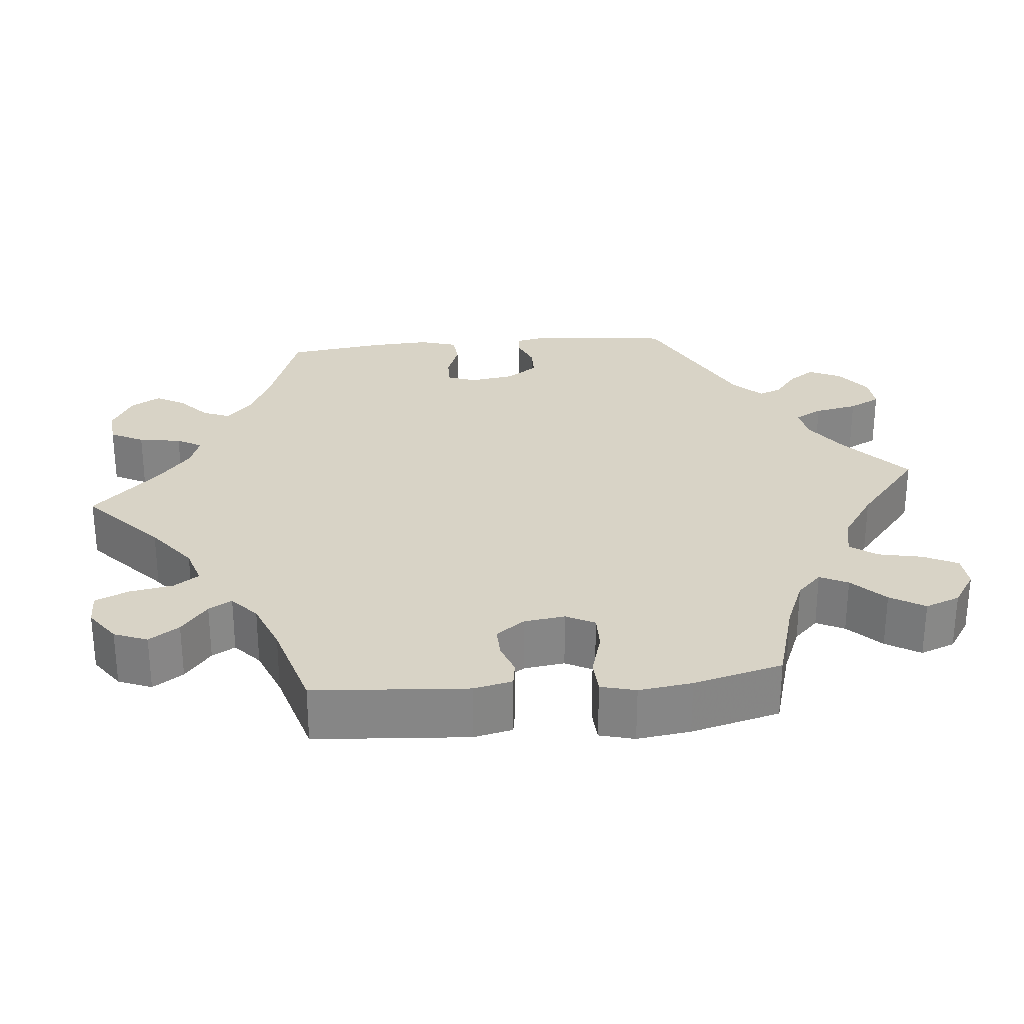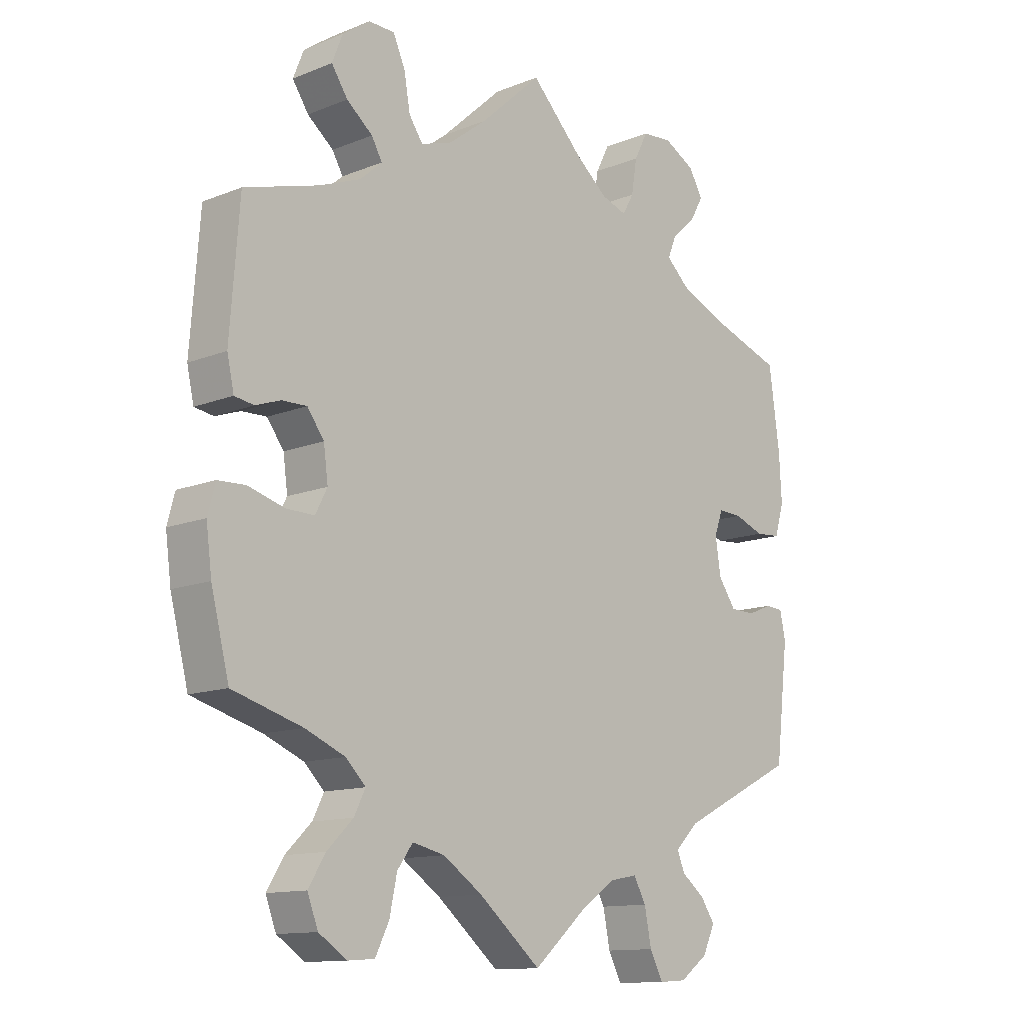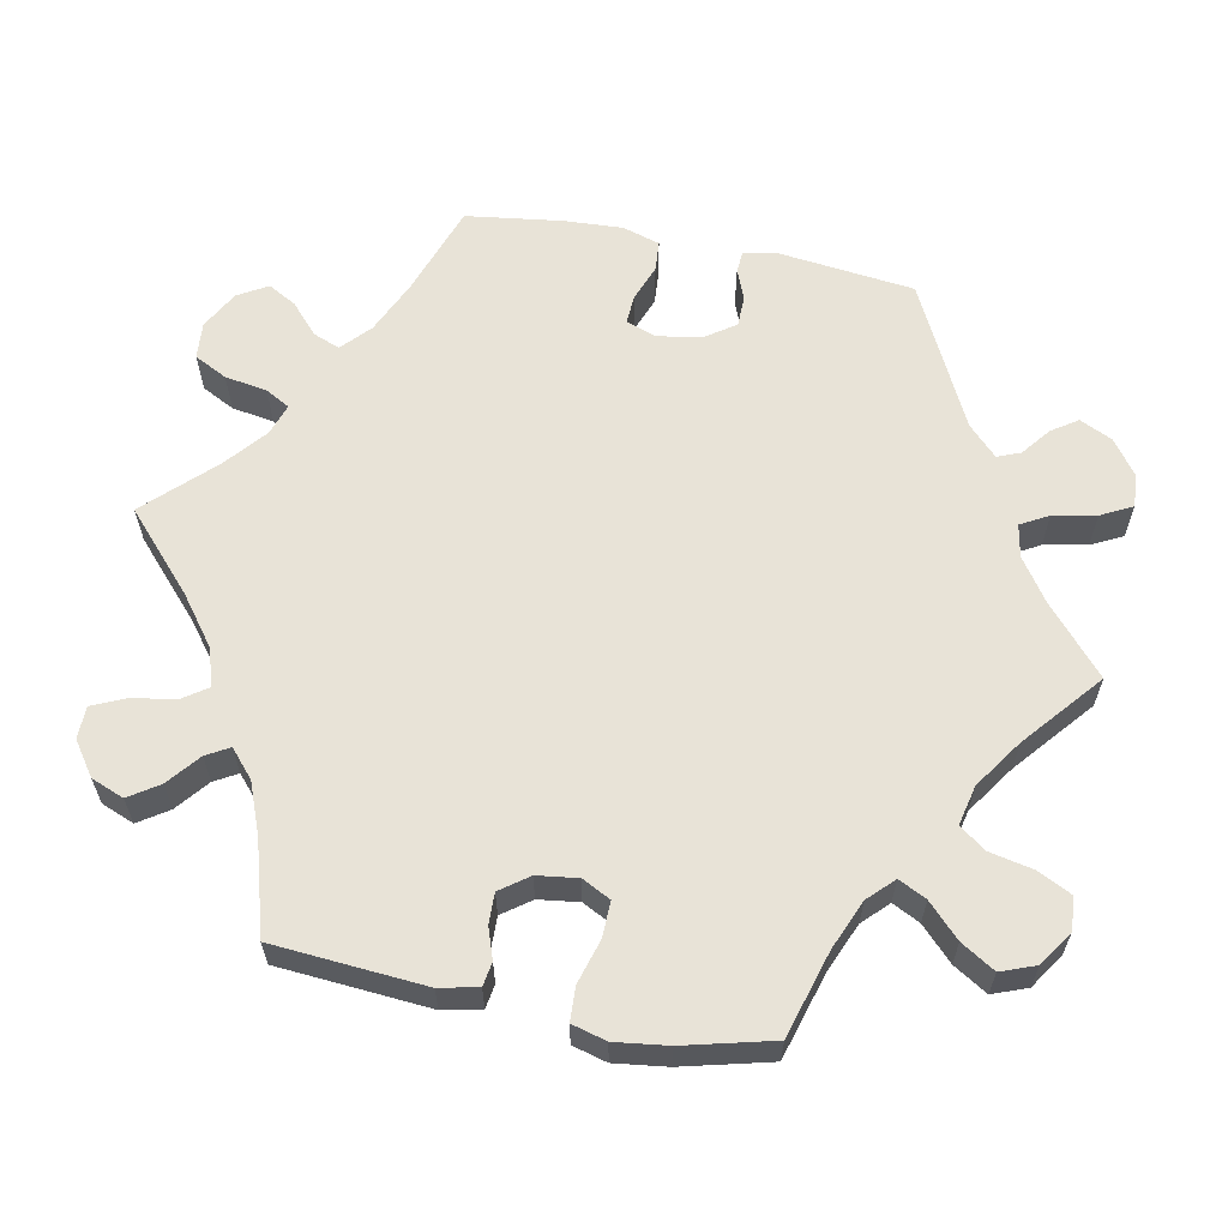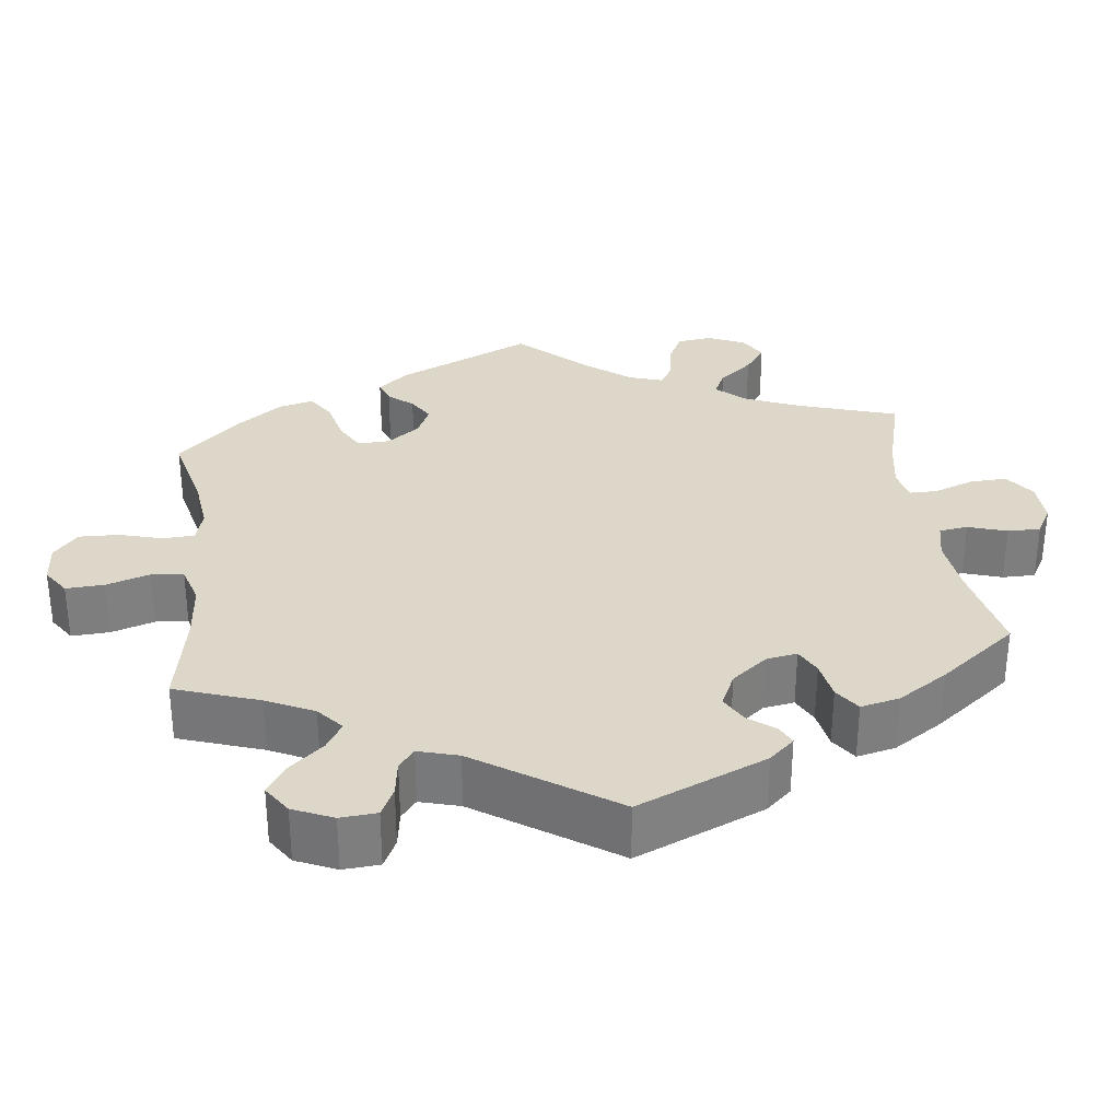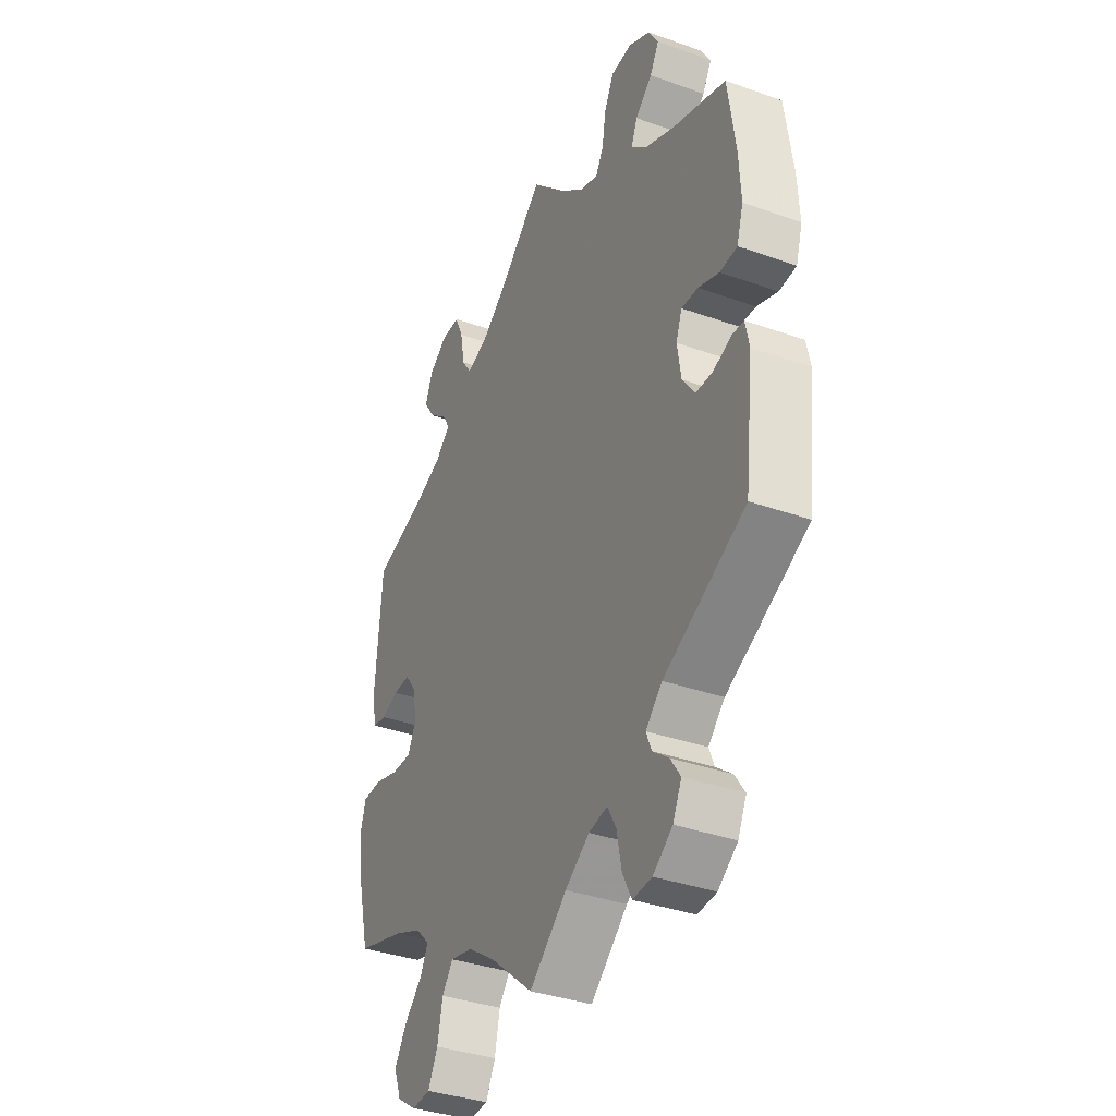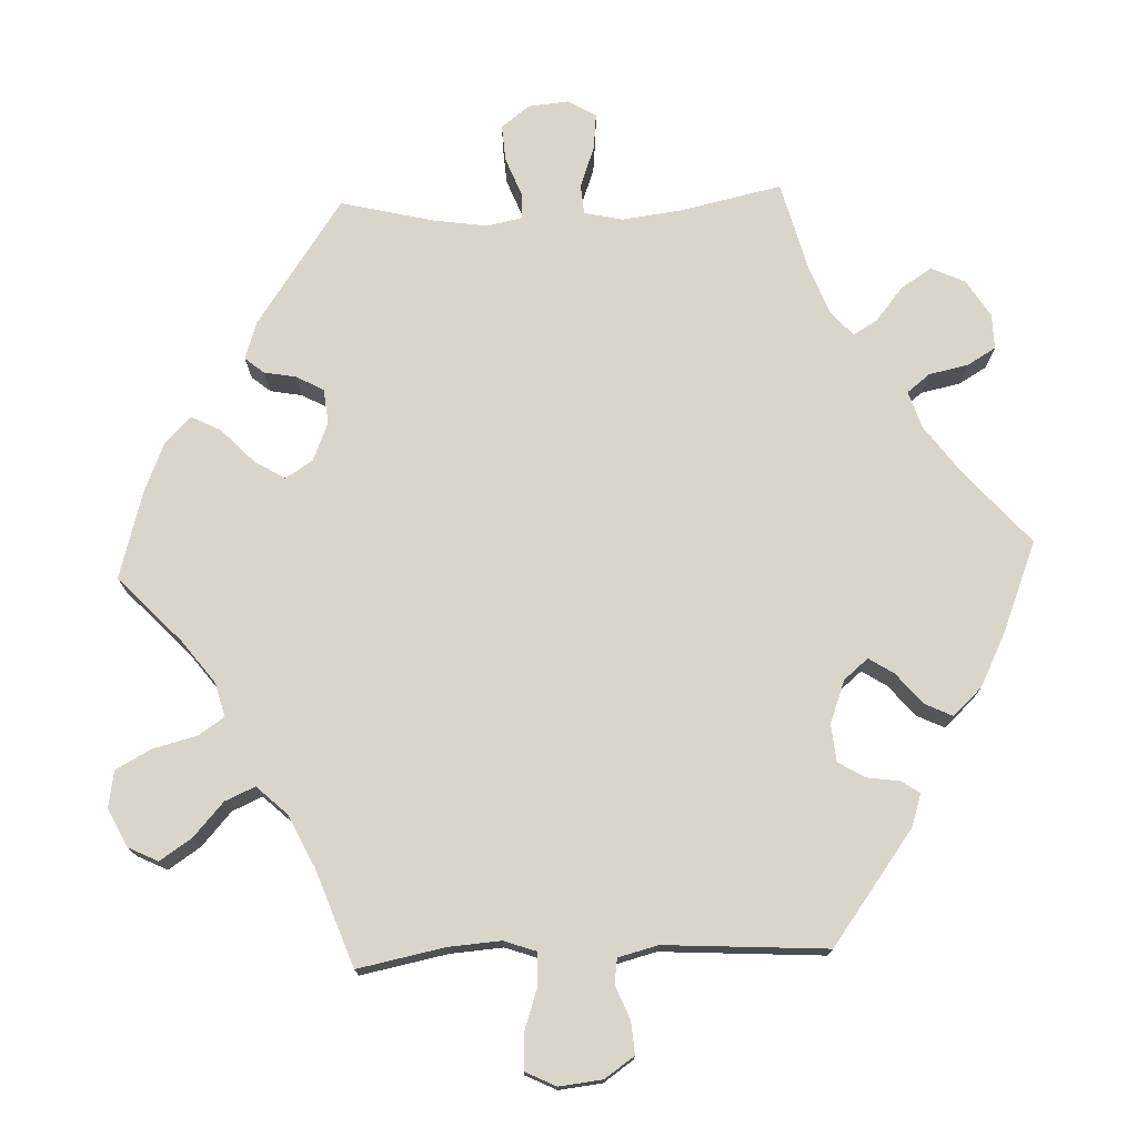
<metadata>
{"format":"obj","ext":"obj","renderer":"f3d","projection":"perspective","resolution":1024,"background":"white","views":[{"elev":28.1,"azim":84.4,"up":"+Y"},{"elev":-12.6,"azim":132.9,"up":"+Z"},{"elev":61.5,"azim":101.2,"up":"+Y"},{"elev":30.9,"azim":-126.8,"up":"+Y"},{"elev":-36.4,"azim":-114.9,"up":"+Z"},{"elev":74.3,"azim":-152.4,"up":"+Y"}]}
</metadata>
<code>
v 0.515 0.07 0.091
v 0.504 0.07 0.041
v 0.473 0.07 0.036
v 0.433 0.07 0.05
v 0.393 0.07 0.051
v 0.366 0.07 0.014
v 0.359 0.07 -0.039
v 0.378 0.07 -0.076
v 0.424 0.07 -0.075
v 0.482 0.07 -0.058
v 0.526 0.07 -0.06
v 0.538 0.07 -0.105
v 0.529 0.07 -0.174
v 0.5 0.07 -0.289
v 0.388 0.07 -0.322
v 0.324 0.07 -0.349
v 0.292 0.07 -0.381
v 0.31 0.07 -0.417
v 0.352 0.07 -0.458
v 0.379 0.07 -0.502
v 0.362 0.07 -0.547
v 0.317 0.07 -0.577
v 0.274 0.07 -0.574
v 0.252 0.07 -0.53
v 0.24 0.07 -0.473
v 0.215 0.07 -0.439
v 0.163 0.07 -0.451
v 0.1 0.07 -0.494
v 0 0.07 -0.578
v -0.086 0.07 -0.503
v -0.142 0.07 -0.465
v -0.185 0.07 -0.457
v -0.205 0.07 -0.493
v -0.216 0.07 -0.549
v -0.237 0.07 -0.59
v -0.281 0.07 -0.587
v -0.326 0.07 -0.554
v -0.346 0.07 -0.512
v -0.323 0.07 -0.478
v -0.286 0.07 -0.449
v -0.274 0.07 -0.419
v -0.312 0.07 -0.382
v -0.5 0.07 -0.289
v -0.521 0.07 -0.111
v -0.512 0.07 -0.068
v -0.484 0.07 -0.066
v -0.444 0.07 -0.082
v -0.404 0.07 -0.081
v -0.376 0.07 -0.041
v -0.367 0.07 0.017
v -0.381 0.07 0.055
v -0.419 0.07 0.053
v -0.467 0.07 0.035
v -0.507 0.07 0.038
v -0.522 0.07 0.087
v -0.518 0.07 0.163
v -0.501 0.07 0.289
v -0.38 0.07 0.331
v -0.311 0.07 0.362
v -0.274 0.07 0.396
v -0.288 0.07 0.431
v -0.327 0.07 0.466
v -0.348 0.07 0.503
v -0.325 0.07 0.542
v -0.275 0.07 0.569
v -0.227 0.07 0.565
v -0.205 0.07 0.522
v -0.196 0.07 0.467
v -0.178 0.07 0.435
v -0.137 0.07 0.449
v -0.084 0.07 0.493
v -0.001 0.07 0.578
v 0.098 0.07 0.488
v 0.161 0.07 0.44
v 0.21 0.07 0.425
v 0.232 0.07 0.457
v 0.242 0.07 0.514
v 0.261 0.07 0.557
v 0.303 0.07 0.558
v 0.347 0.07 0.527
v 0.364 0.07 0.484
v 0.338 0.07 0.445
v 0.296 0.07 0.411
v 0.279 0.07 0.381
v 0.314 0.07 0.35
v 0.38 0.07 0.324
v 0.5 0.07 0.289
v 0.515 0 0.091
v 0.504 0 0.041
v 0.473 0 0.036
v 0.433 0 0.05
v 0.393 0 0.051
v 0.366 0 0.014
v 0.359 0 -0.039
v 0.378 0 -0.076
v 0.424 0 -0.075
v 0.482 0 -0.058
v 0.526 0 -0.06
v 0.538 0 -0.105
v 0.529 0 -0.174
v 0.5 0 -0.289
v 0.388 0 -0.322
v 0.324 0 -0.349
v 0.292 0 -0.381
v 0.31 0 -0.417
v 0.352 0 -0.458
v 0.379 0 -0.502
v 0.362 0 -0.547
v 0.317 0 -0.577
v 0.274 0 -0.574
v 0.252 0 -0.53
v 0.24 0 -0.473
v 0.215 0 -0.439
v 0.163 0 -0.451
v 0.1 0 -0.494
v 0 0 -0.578
v -0.086 0 -0.503
v -0.142 0 -0.465
v -0.185 0 -0.457
v -0.205 0 -0.493
v -0.216 0 -0.549
v -0.237 0 -0.59
v -0.281 0 -0.587
v -0.326 0 -0.554
v -0.346 0 -0.512
v -0.323 0 -0.478
v -0.286 0 -0.449
v -0.274 0 -0.419
v -0.312 0 -0.382
v -0.5 0 -0.289
v -0.521 0 -0.111
v -0.512 0 -0.068
v -0.484 0 -0.066
v -0.444 0 -0.082
v -0.404 0 -0.081
v -0.376 0 -0.041
v -0.367 0 0.017
v -0.381 0 0.055
v -0.419 0 0.053
v -0.467 0 0.035
v -0.507 0 0.038
v -0.522 0 0.087
v -0.518 0 0.163
v -0.501 0 0.289
v -0.38 0 0.331
v -0.311 0 0.362
v -0.274 0 0.396
v -0.288 0 0.431
v -0.327 0 0.466
v -0.348 0 0.503
v -0.325 0 0.542
v -0.275 0 0.569
v -0.227 0 0.565
v -0.205 0 0.522
v -0.196 0 0.467
v -0.178 0 0.435
v -0.137 0 0.449
v -0.084 0 0.493
v -0.001 0 0.578
v 0.098 0 0.488
v 0.161 0 0.44
v 0.21 0 0.425
v 0.232 0 0.457
v 0.242 0 0.514
v 0.261 0 0.557
v 0.303 0 0.558
v 0.347 0 0.527
v 0.364 0 0.484
v 0.338 0 0.445
v 0.296 0 0.411
v 0.279 0 0.381
v 0.314 0 0.35
v 0.38 0 0.324
v 0.5 0 0.289
f 86 87 1 2
f 85 86 2 3
f 84 85 3 4
f 80 81 82 83
f 80 83 84
f 79 80 84
f 76 77 78 79
f 75 76 79 84
f 74 75 84 4
f 71 72 73
f 70 71 73 74
f 69 70 74 4
f 65 66 67 68
f 65 68 69
f 64 65 69
f 61 62 63 64
f 60 61 64 69
f 59 60 69 4
f 55 56 57 58
f 52 53 54 55
f 51 52 55 58
f 50 51 58 59
f 44 45 46 47
f 42 43 44 47
f 41 42 47 48
f 37 38 39 40
f 37 40 41
f 36 37 41
f 33 34 35 36
f 32 33 36 41
f 31 32 41 48
f 28 29 30
f 27 28 30 31
f 26 27 31 48
f 22 23 24 25
f 22 25 26
f 21 22 26
f 18 19 20 21
f 17 18 21 26
f 16 17 26 48
f 12 13 14 15
f 9 10 11 12
f 8 9 12 15
f 7 8 15 16
f 59 4 5
f 49 50 59 5
f 7 16 48 49
f 6 7 49
f 5 6 49
f 89 88 174 173
f 90 89 173 172
f 91 90 172 171
f 170 169 168 167
f 171 170 167
f 171 167 166
f 166 165 164 163
f 171 166 163 162
f 91 171 162 161
f 160 159 158
f 161 160 158 157
f 91 161 157 156
f 155 154 153 152
f 156 155 152
f 156 152 151
f 151 150 149 148
f 156 151 148 147
f 91 156 147 146
f 145 144 143 142
f 142 141 140 139
f 145 142 139 138
f 146 145 138 137
f 134 133 132 131
f 134 131 130 129
f 135 134 129 128
f 127 126 125 124
f 128 127 124
f 128 124 123
f 123 122 121 120
f 128 123 120 119
f 135 128 119 118
f 117 116 115
f 118 117 115 114
f 135 118 114 113
f 112 111 110 109
f 113 112 109
f 113 109 108
f 108 107 106 105
f 113 108 105 104
f 135 113 104 103
f 102 101 100 99
f 99 98 97 96
f 102 99 96 95
f 103 102 95 94
f 92 91 146
f 92 146 137 136
f 136 135 103 94
f 136 94 93
f 136 93 92
f 1 88 89 2
f 2 89 90 3
f 3 90 91 4
f 4 91 92 5
f 5 92 93 6
f 6 93 94 7
f 7 94 95 8
f 8 95 96 9
f 9 96 97 10
f 10 97 98 11
f 11 98 99 12
f 12 99 100 13
f 13 100 101 14
f 14 101 102 15
f 15 102 103 16
f 16 103 104 17
f 17 104 105 18
f 18 105 106 19
f 19 106 107 20
f 20 107 108 21
f 21 108 109 22
f 22 109 110 23
f 23 110 111 24
f 24 111 112 25
f 25 112 113 26
f 26 113 114 27
f 27 114 115 28
f 28 115 116 29
f 29 116 117 30
f 30 117 118 31
f 31 118 119 32
f 32 119 120 33
f 33 120 121 34
f 34 121 122 35
f 35 122 123 36
f 36 123 124 37
f 37 124 125 38
f 38 125 126 39
f 39 126 127 40
f 40 127 128 41
f 41 128 129 42
f 42 129 130 43
f 43 130 131 44
f 44 131 132 45
f 45 132 133 46
f 46 133 134 47
f 47 134 135 48
f 48 135 136 49
f 49 136 137 50
f 50 137 138 51
f 51 138 139 52
f 52 139 140 53
f 53 140 141 54
f 54 141 142 55
f 55 142 143 56
f 56 143 144 57
f 57 144 145 58
f 58 145 146 59
f 59 146 147 60
f 60 147 148 61
f 61 148 149 62
f 62 149 150 63
f 63 150 151 64
f 64 151 152 65
f 65 152 153 66
f 66 153 154 67
f 67 154 155 68
f 68 155 156 69
f 69 156 157 70
f 70 157 158 71
f 71 158 159 72
f 72 159 160 73
f 73 160 161 74
f 74 161 162 75
f 75 162 163 76
f 76 163 164 77
f 77 164 165 78
f 78 165 166 79
f 79 166 167 80
f 80 167 168 81
f 81 168 169 82
f 82 169 170 83
f 83 170 171 84
f 84 171 172 85
f 85 172 173 86
f 86 173 174 87
f 87 174 88 1

</code>
